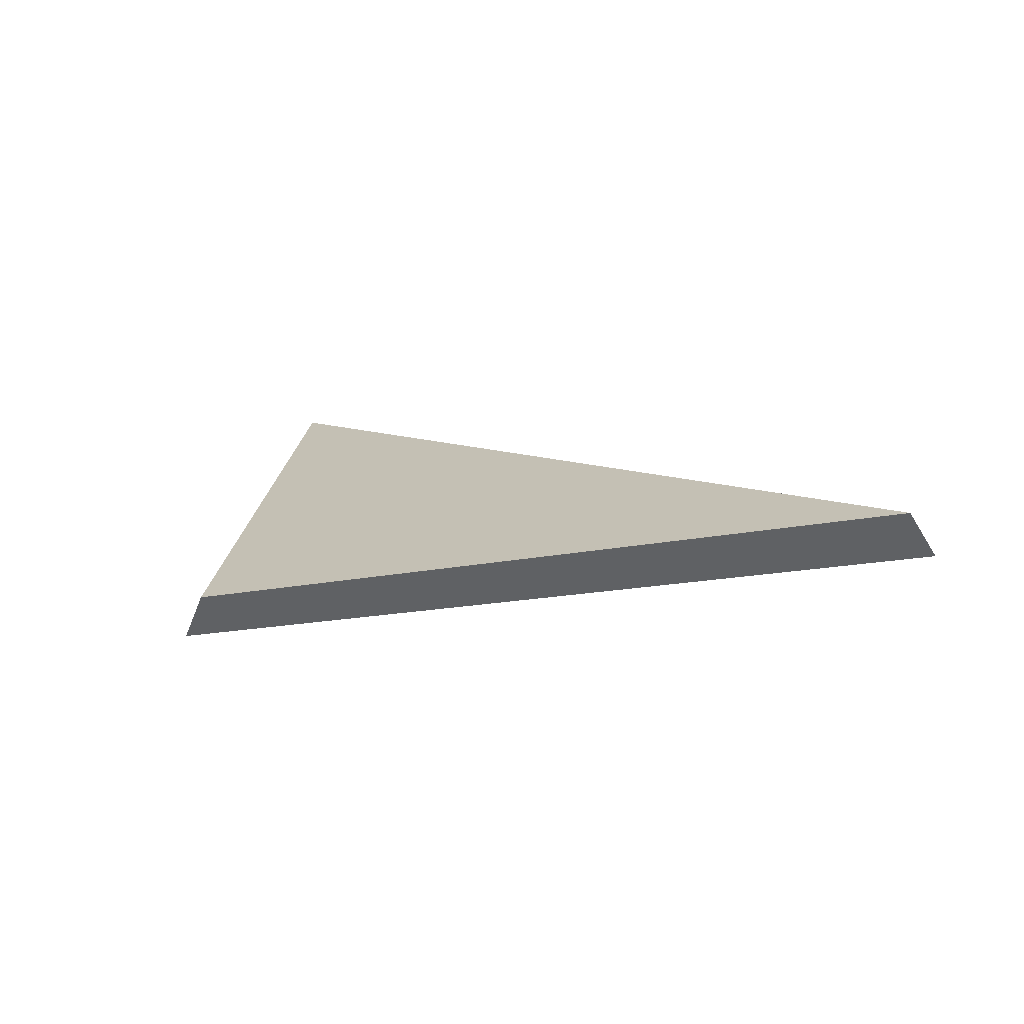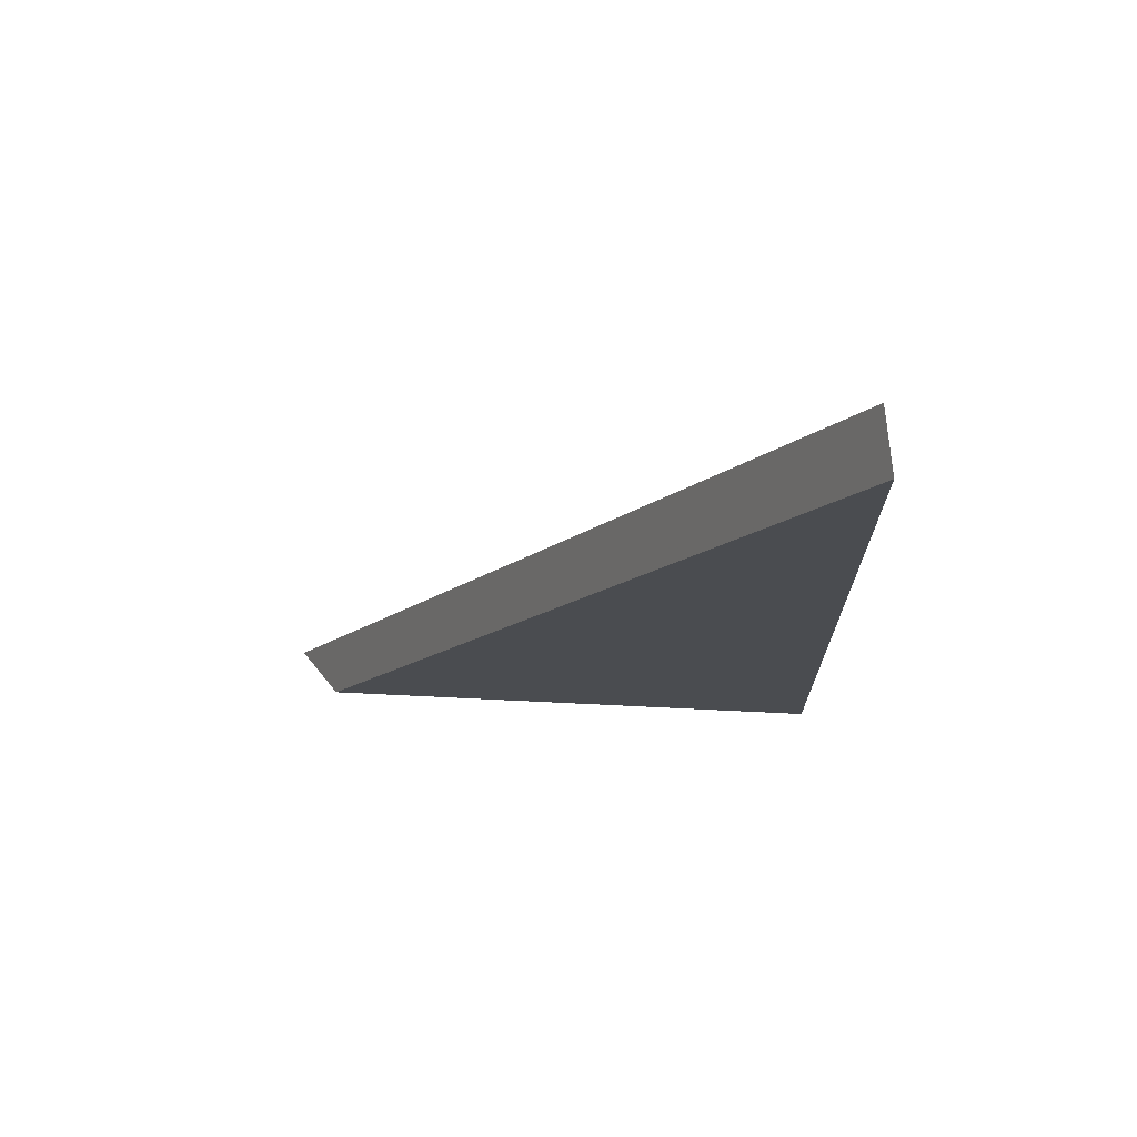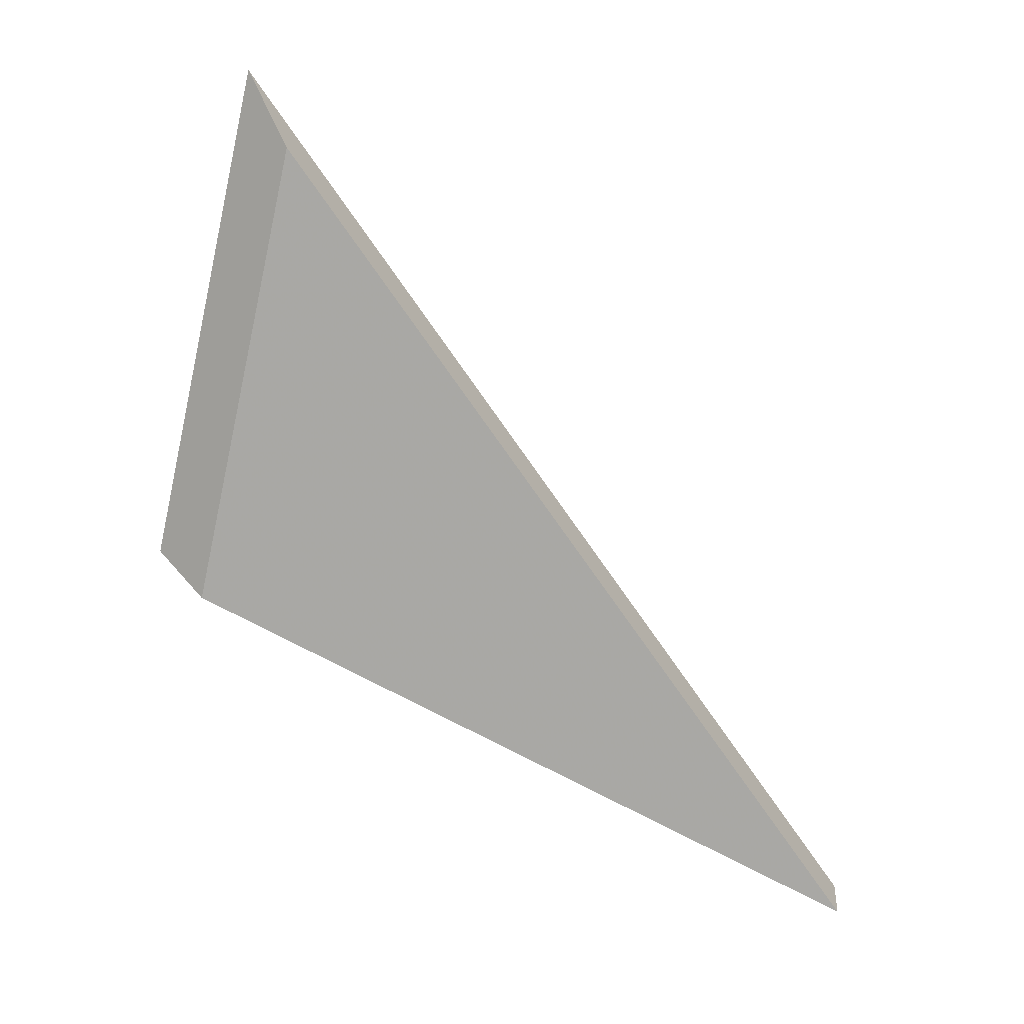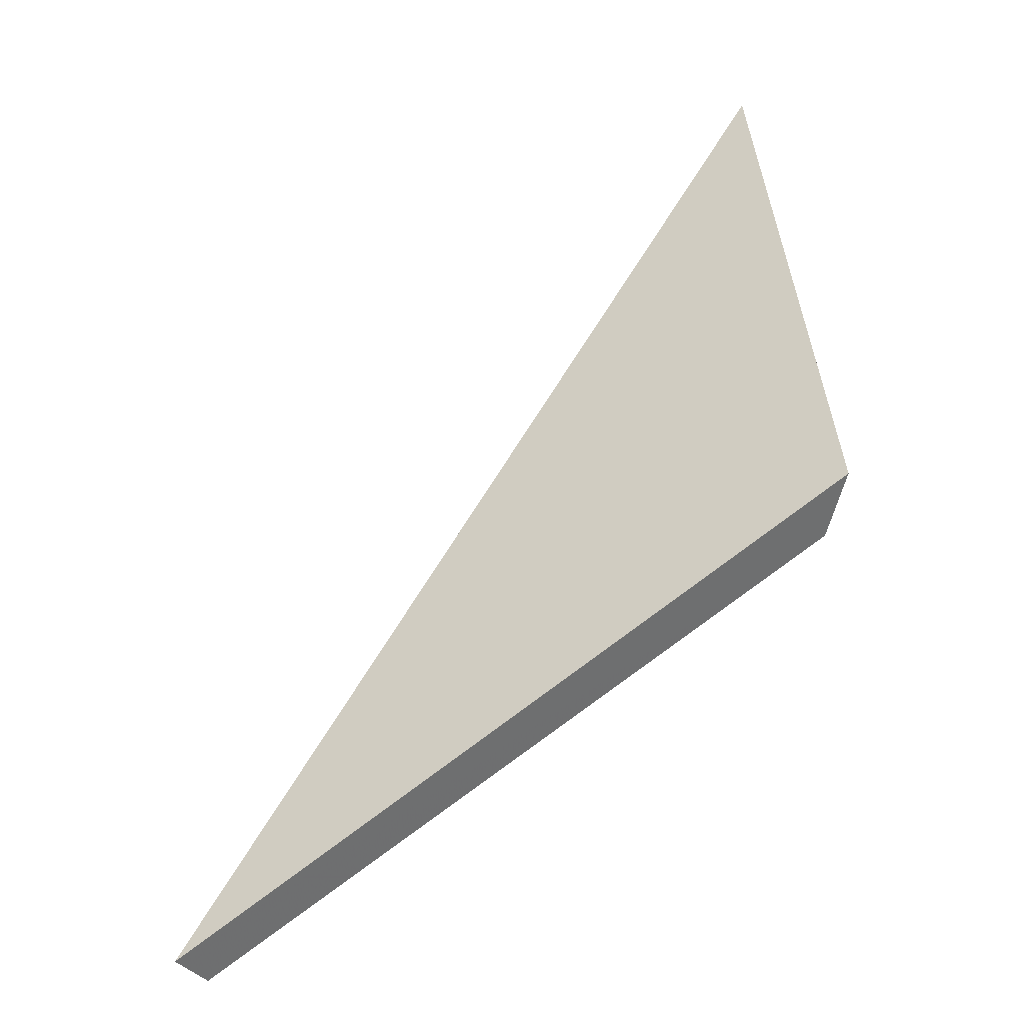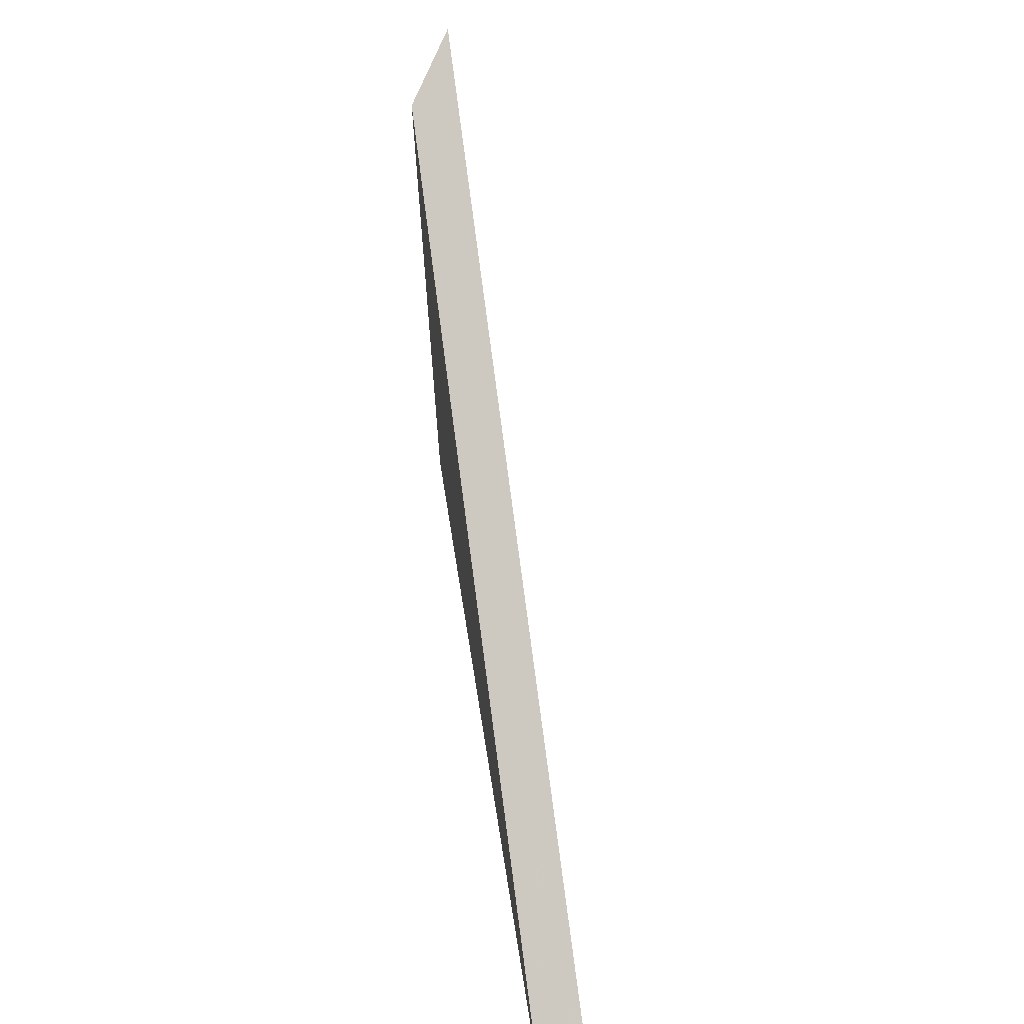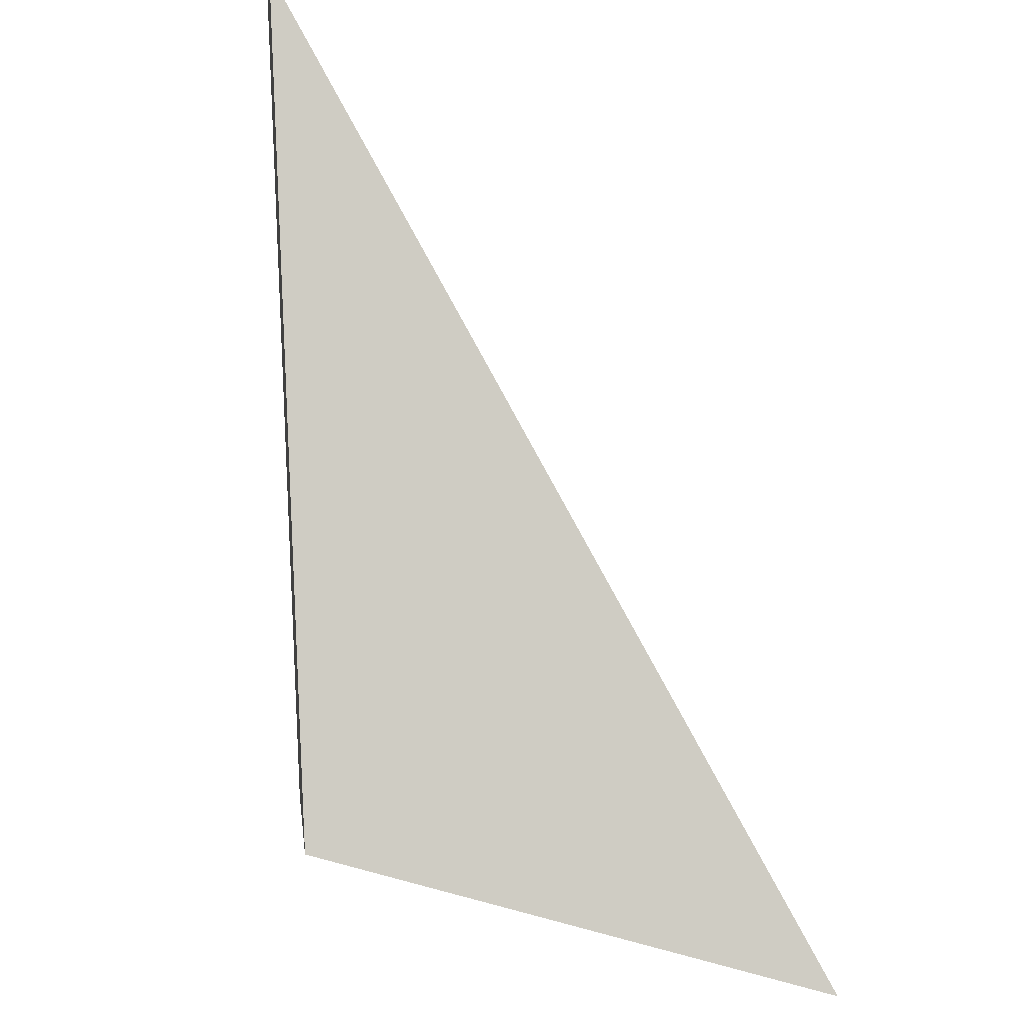
<metadata>
{"format":"obj","ext":"obj","renderer":"f3d","projection":"perspective","resolution":1024,"background":"white","views":[{"elev":-72.6,"azim":39.9,"up":"+Z"},{"elev":5.0,"azim":121.5,"up":"+Y"},{"elev":11.1,"azim":12.4,"up":"+Z"},{"elev":-24.6,"azim":-134.3,"up":"+Z"},{"elev":23.5,"azim":102.4,"up":"+Z"},{"elev":63.1,"azim":-62.1,"up":"+Y"}]}
</metadata>
<code>
v 0.3863 -0.03366 1.032
v 0.3825 -0.03366 1.015
v 0.4068 -0.02385 1
v 0.4065 -0.022 1.001
v 0.4068 -0.02385 1
v 0.3825 -0.03366 1.015
v 0.3804 -0.03255 1.017
v 0.3804 -0.03255 1.017
v 0.3825 -0.03366 1.015
v 0.3863 -0.03366 1.032
v 0.3845 -0.03255 1.035
v 0.3845 -0.03255 1.035
v 0.3863 -0.03366 1.032
v 0.4068 -0.02385 1
v 0.4065 -0.022 1.001
v 0.4065 -0.022 1.001
v 0.3804 -0.03255 1.017
v 0.3845 -0.03255 1.035
f 1 2 3
f 4 5 6
f 4 6 7
f 8 9 10
f 8 10 11
f 12 13 14
f 12 14 15
f 16 17 18

</code>
